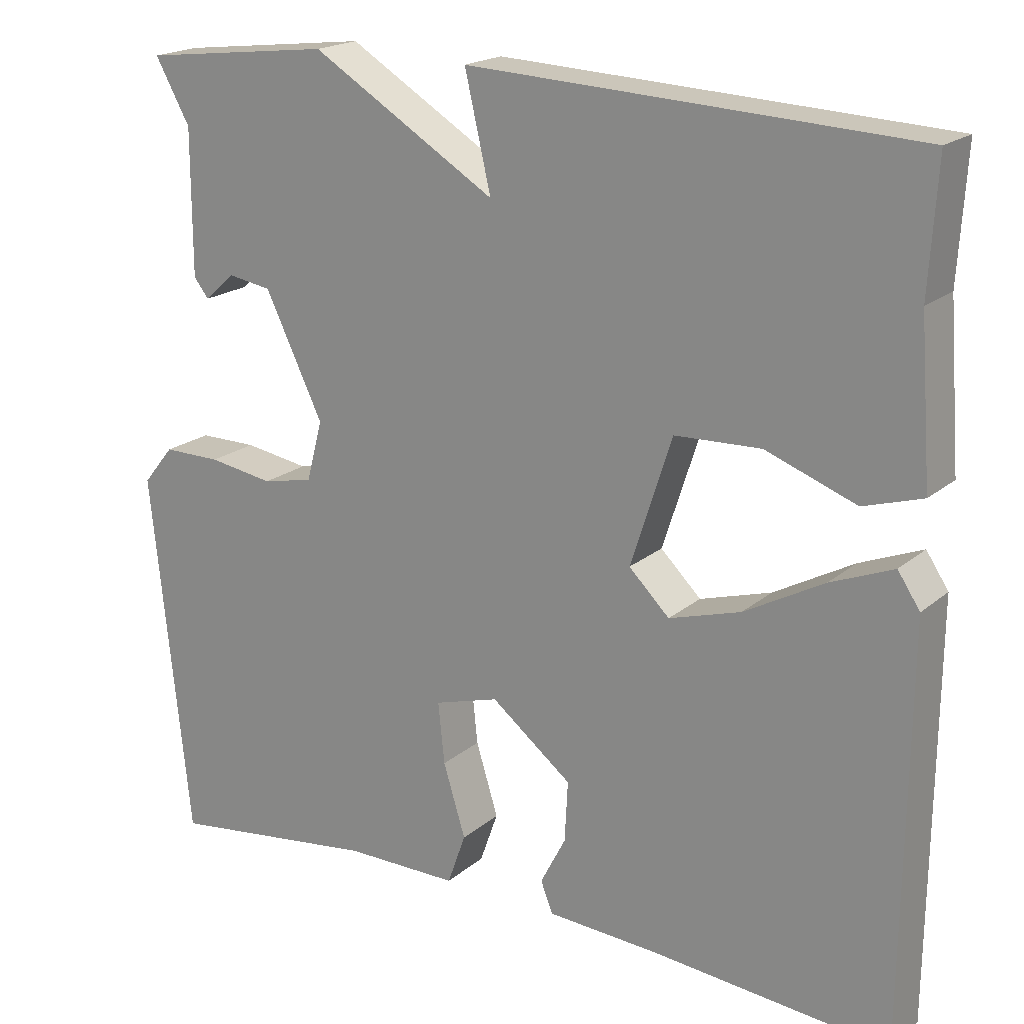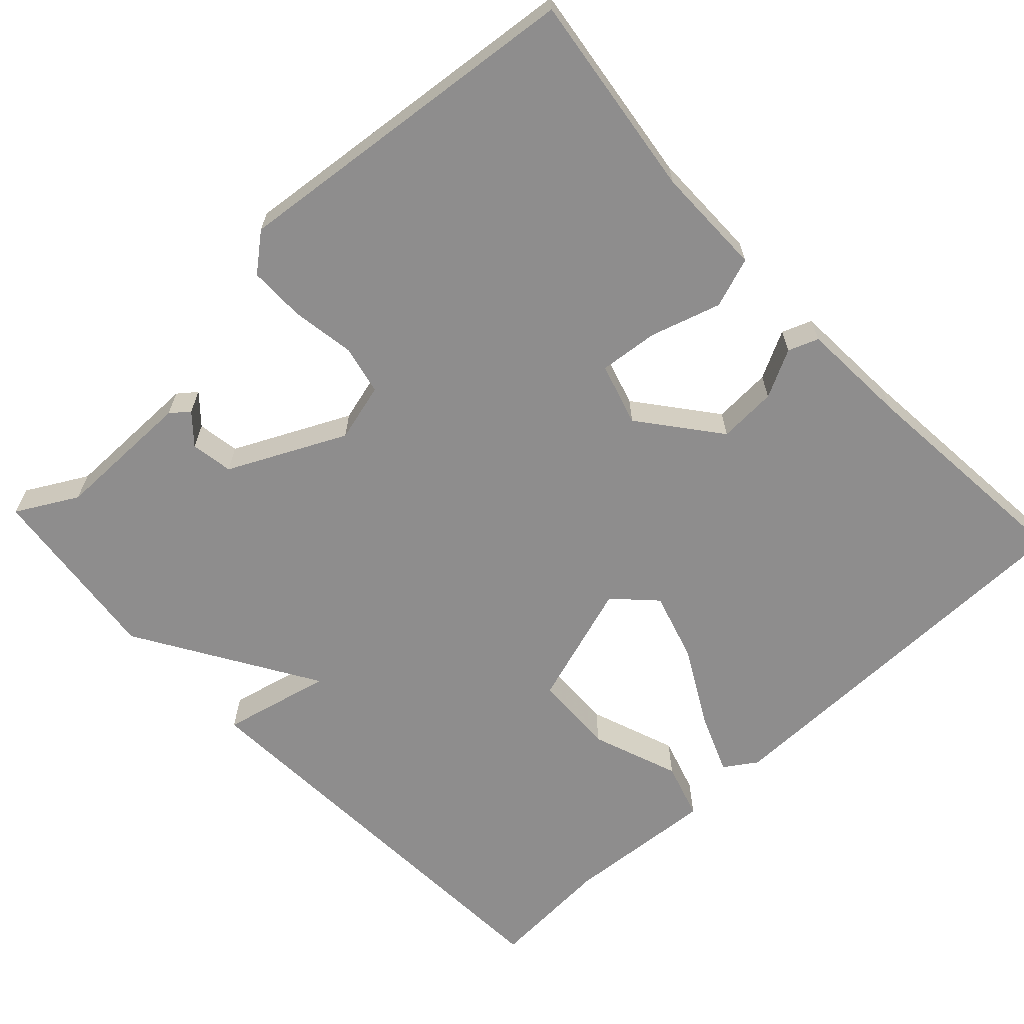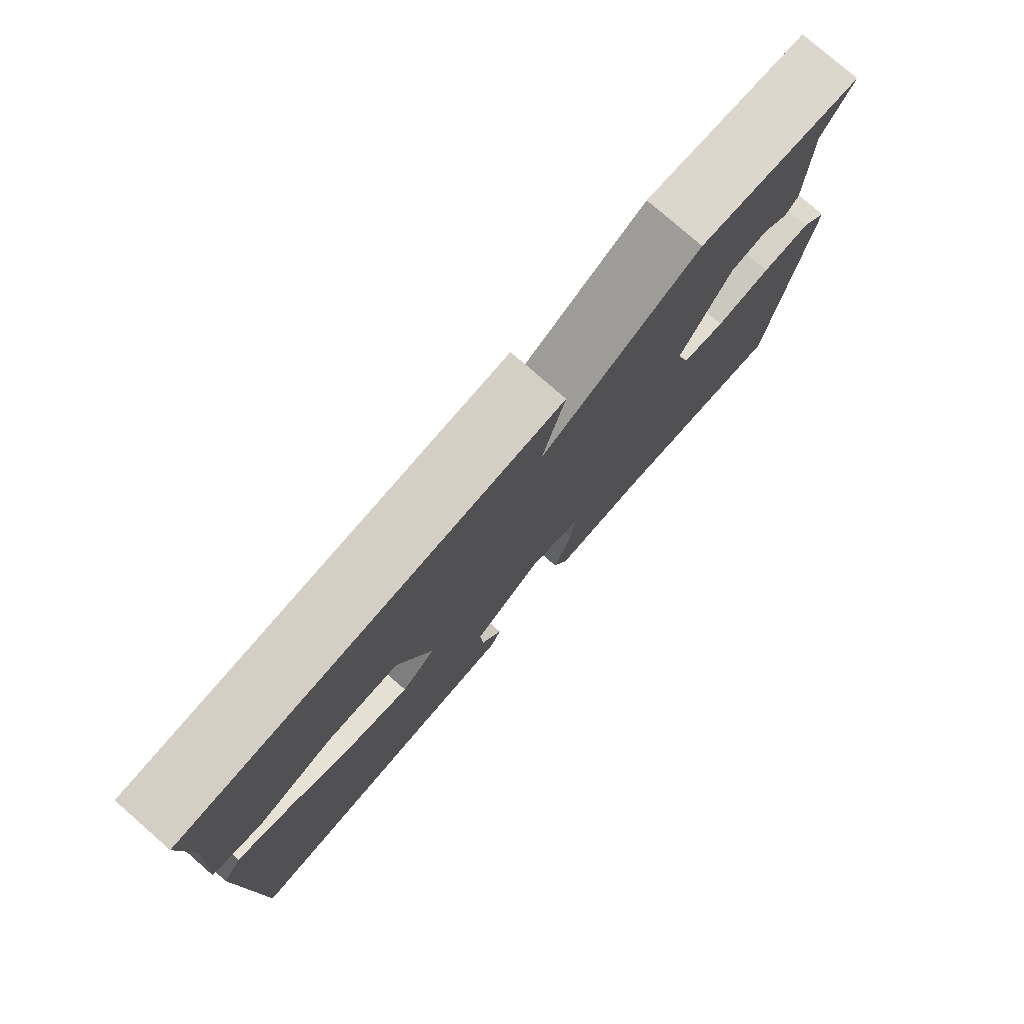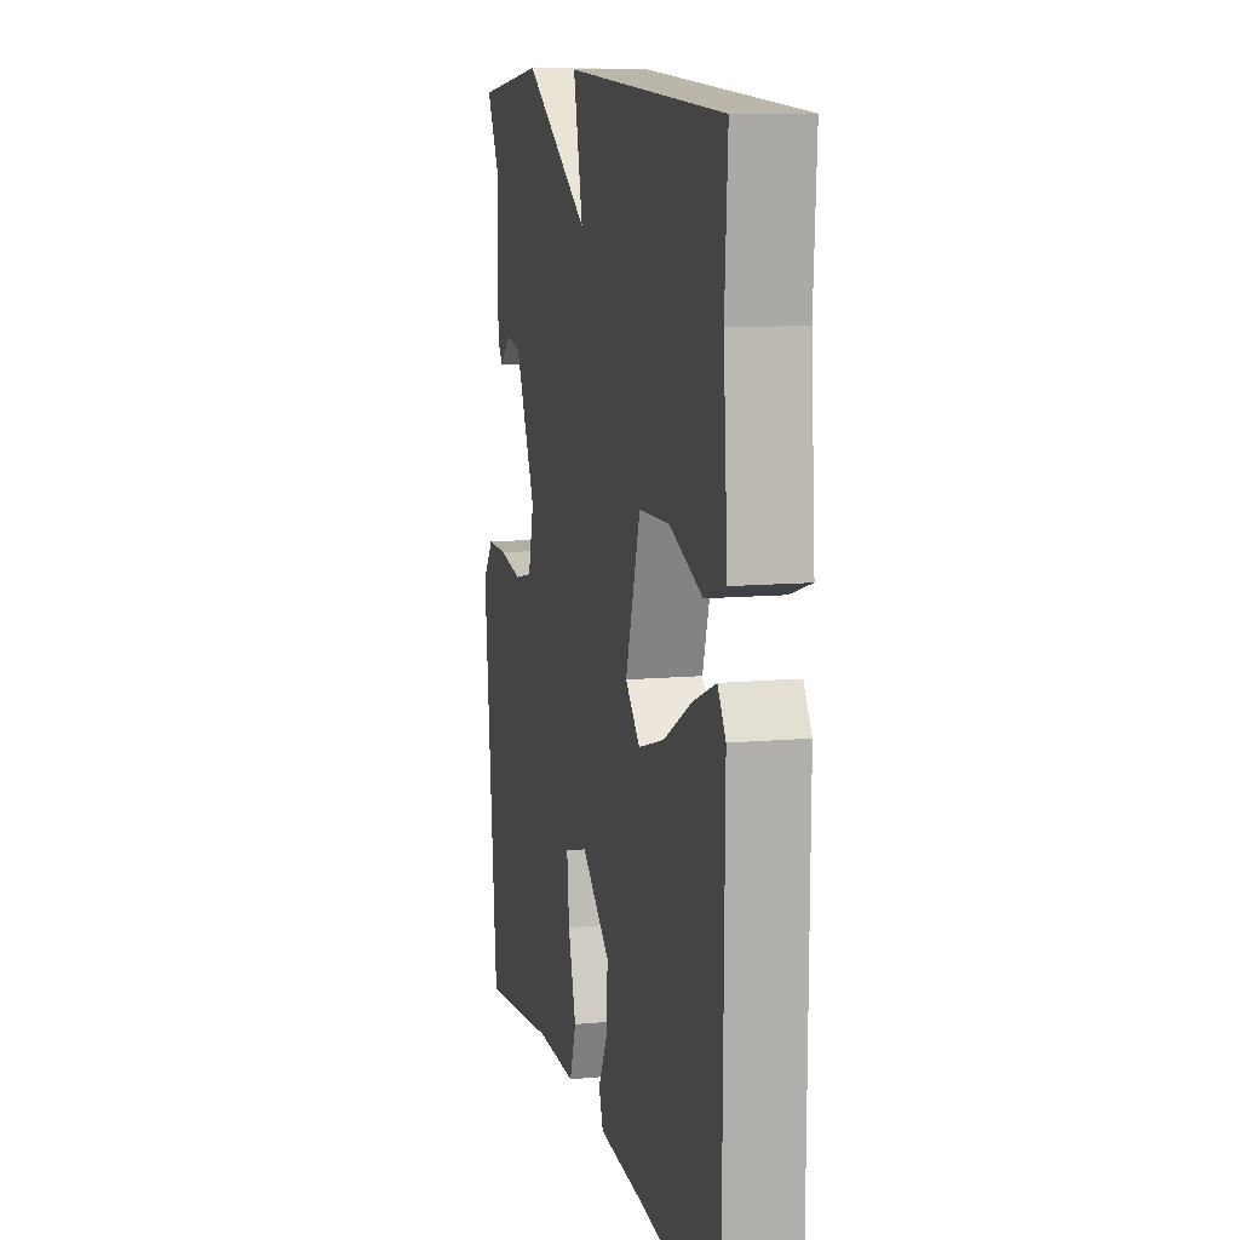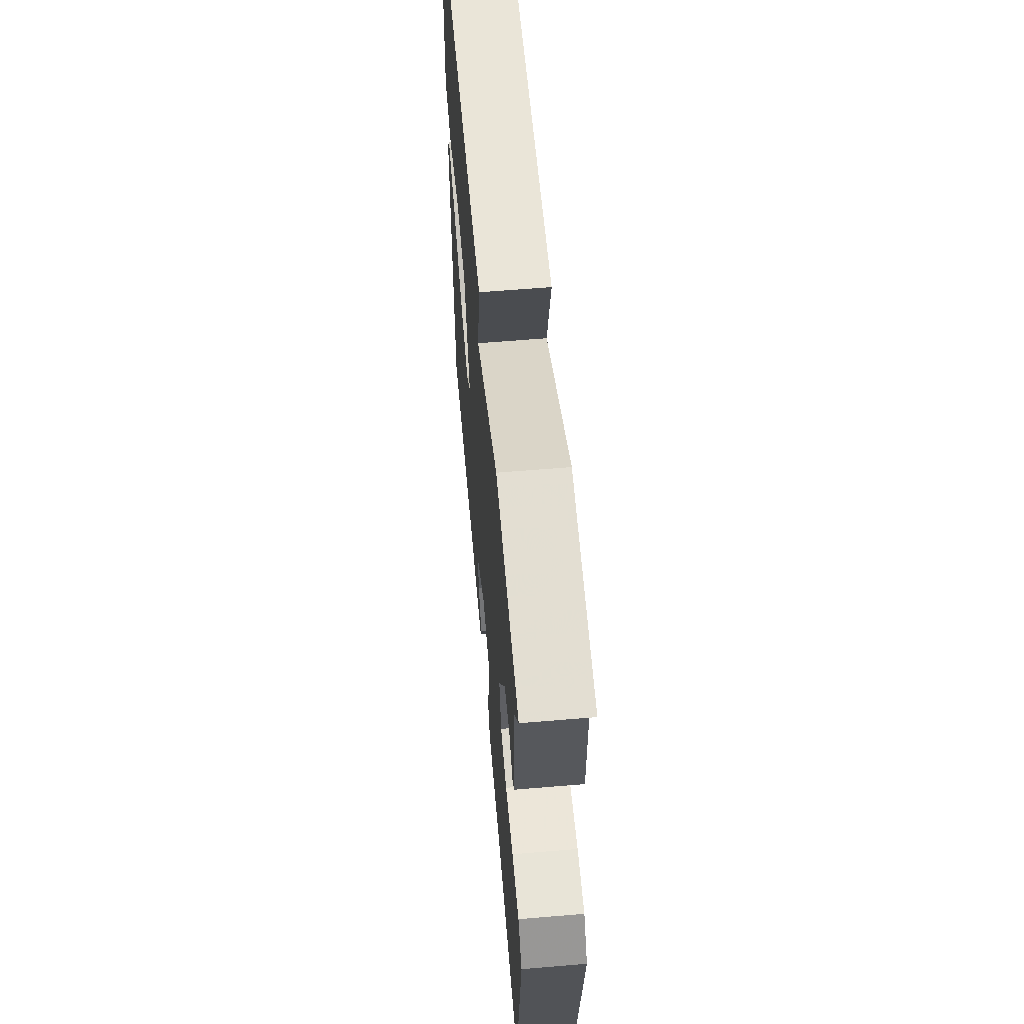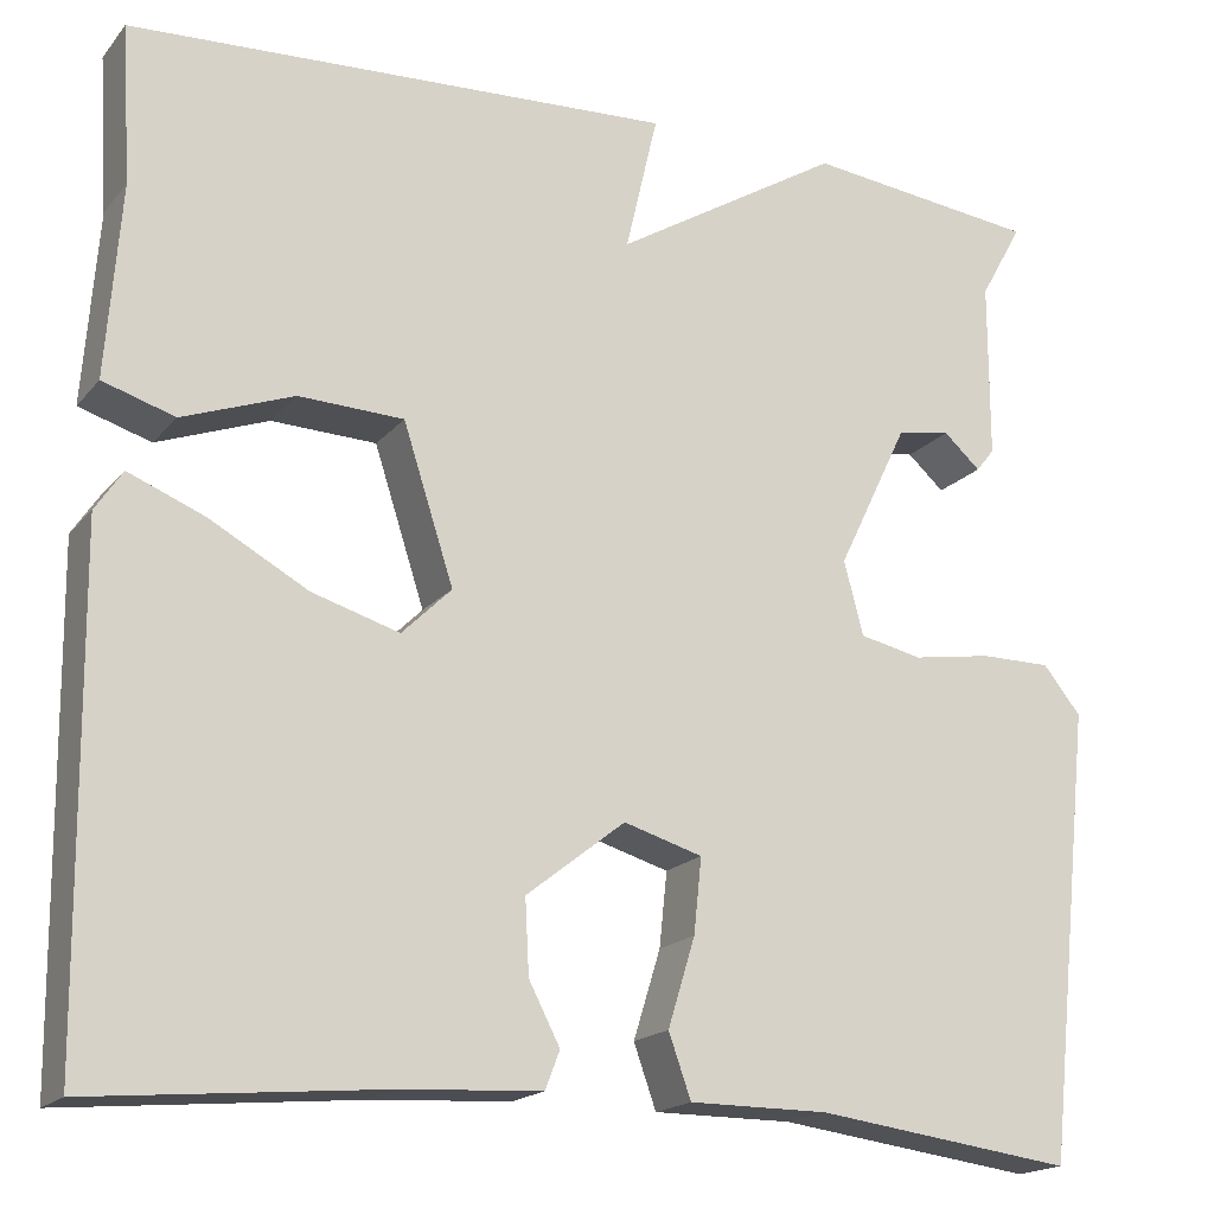
<metadata>
{"format":"obj","ext":"obj","renderer":"f3d","projection":"perspective","resolution":1024,"background":"white","views":[{"elev":19.3,"azim":-146.4,"up":"+Z"},{"elev":-64.7,"azim":133.1,"up":"+Y"},{"elev":78.6,"azim":-49.0,"up":"+Z"},{"elev":10.9,"azim":-102.8,"up":"+Z"},{"elev":61.3,"azim":85.1,"up":"+Z"},{"elev":-18.0,"azim":-26.7,"up":"+Z"}]}
</metadata>
<code>
v 0.5 0.07 0.5
v 0.456 0.07 0.421
v 0.456 0.07 0.239
v 0.437 0.07 0.215
v 0.399 0.07 0.249
v 0.344 0.07 0.24
v 0.271 0.07 0.089
v 0.291 0.07 0.013
v 0.355 0.07 -0.001
v 0.437 0.07 0.012
v 0.51 0.07 0.012
v 0.549 0.07 -0.036
v 0.5 0.07 -0.5
v 0.234 0.07 -0.465
v 0.091 0.07 -0.465
v 0.068 0.07 -0.4
v 0.096 0.07 -0.309
v 0.104 0.07 -0.232
v 0.023 0.07 -0.208
v -0.079 0.07 -0.288
v -0.075 0.07 -0.364
v -0.043 0.07 -0.426
v -0.058 0.07 -0.465
v -0.2 0.07 -0.473
v -0.5 0.07 -0.5
v -0.505 0.07 0.017
v -0.477 0.07 0.059
v -0.398 0.07 0.027
v -0.298 0.07 -0.028
v -0.208 0.07 -0.055
v -0.157 0.07 -0.005
v -0.209 0.07 0.156
v -0.317 0.07 0.16
v -0.431 0.07 0.118
v -0.505 0.07 0.141
v -0.49 0.07 0.339
v -0.5 0.07 0.5
v 0.06 0.07 0.528
v 0.027 0.07 0.386
v 0.26 0.07 0.528
v 0.5 0 0.5
v 0.456 0 0.421
v 0.456 0 0.239
v 0.437 0 0.215
v 0.399 0 0.249
v 0.344 0 0.24
v 0.271 0 0.089
v 0.291 0 0.013
v 0.355 0 -0.001
v 0.437 0 0.012
v 0.51 0 0.012
v 0.549 0 -0.036
v 0.5 0 -0.5
v 0.234 0 -0.465
v 0.091 0 -0.465
v 0.068 0 -0.4
v 0.096 0 -0.309
v 0.104 0 -0.232
v 0.023 0 -0.208
v -0.079 0 -0.288
v -0.075 0 -0.364
v -0.043 0 -0.426
v -0.058 0 -0.465
v -0.2 0 -0.473
v -0.5 0 -0.5
v -0.505 0 0.017
v -0.477 0 0.059
v -0.398 0 0.027
v -0.298 0 -0.028
v -0.208 0 -0.055
v -0.157 0 -0.005
v -0.209 0 0.156
v -0.317 0 0.16
v -0.431 0 0.118
v -0.505 0 0.141
v -0.49 0 0.339
v -0.5 0 0.5
v 0.06 0 0.528
v 0.027 0 0.386
v 0.26 0 0.528
f 39 40 1 2
f 36 37 38 39
f 35 36 39
f 34 35 39
f 33 34 39
f 32 33 39 2
f 31 32 2
f 30 31 2
f 27 28 29
f 26 27 29
f 25 26 29
f 24 25 29
f 23 24 29
f 22 23 29
f 21 22 29
f 20 21 29 30
f 19 20 30 2
f 14 15 16 17
f 14 17 18
f 13 14 18
f 12 13 18
f 11 12 18
f 10 11 18
f 9 10 18
f 8 9 18 19
f 2 3 4 5
f 2 5 6
f 19 2 6
f 7 8 19
f 6 7 19
f 42 41 80 79
f 79 78 77 76
f 79 76 75
f 79 75 74
f 79 74 73
f 42 79 73 72
f 42 72 71
f 42 71 70
f 69 68 67
f 69 67 66
f 69 66 65
f 69 65 64
f 69 64 63
f 69 63 62
f 69 62 61
f 70 69 61 60
f 42 70 60 59
f 57 56 55 54
f 58 57 54
f 58 54 53
f 58 53 52
f 58 52 51
f 58 51 50
f 58 50 49
f 59 58 49 48
f 45 44 43 42
f 46 45 42
f 46 42 59
f 59 48 47
f 59 47 46
f 1 41 42 2
f 2 42 43 3
f 3 43 44 4
f 4 44 45 5
f 5 45 46 6
f 6 46 47 7
f 7 47 48 8
f 8 48 49 9
f 9 49 50 10
f 10 50 51 11
f 11 51 52 12
f 12 52 53 13
f 13 53 54 14
f 14 54 55 15
f 15 55 56 16
f 16 56 57 17
f 17 57 58 18
f 18 58 59 19
f 19 59 60 20
f 20 60 61 21
f 21 61 62 22
f 22 62 63 23
f 23 63 64 24
f 24 64 65 25
f 25 65 66 26
f 26 66 67 27
f 27 67 68 28
f 28 68 69 29
f 29 69 70 30
f 30 70 71 31
f 31 71 72 32
f 32 72 73 33
f 33 73 74 34
f 34 74 75 35
f 35 75 76 36
f 36 76 77 37
f 37 77 78 38
f 38 78 79 39
f 39 79 80 40
f 40 80 41 1

</code>
